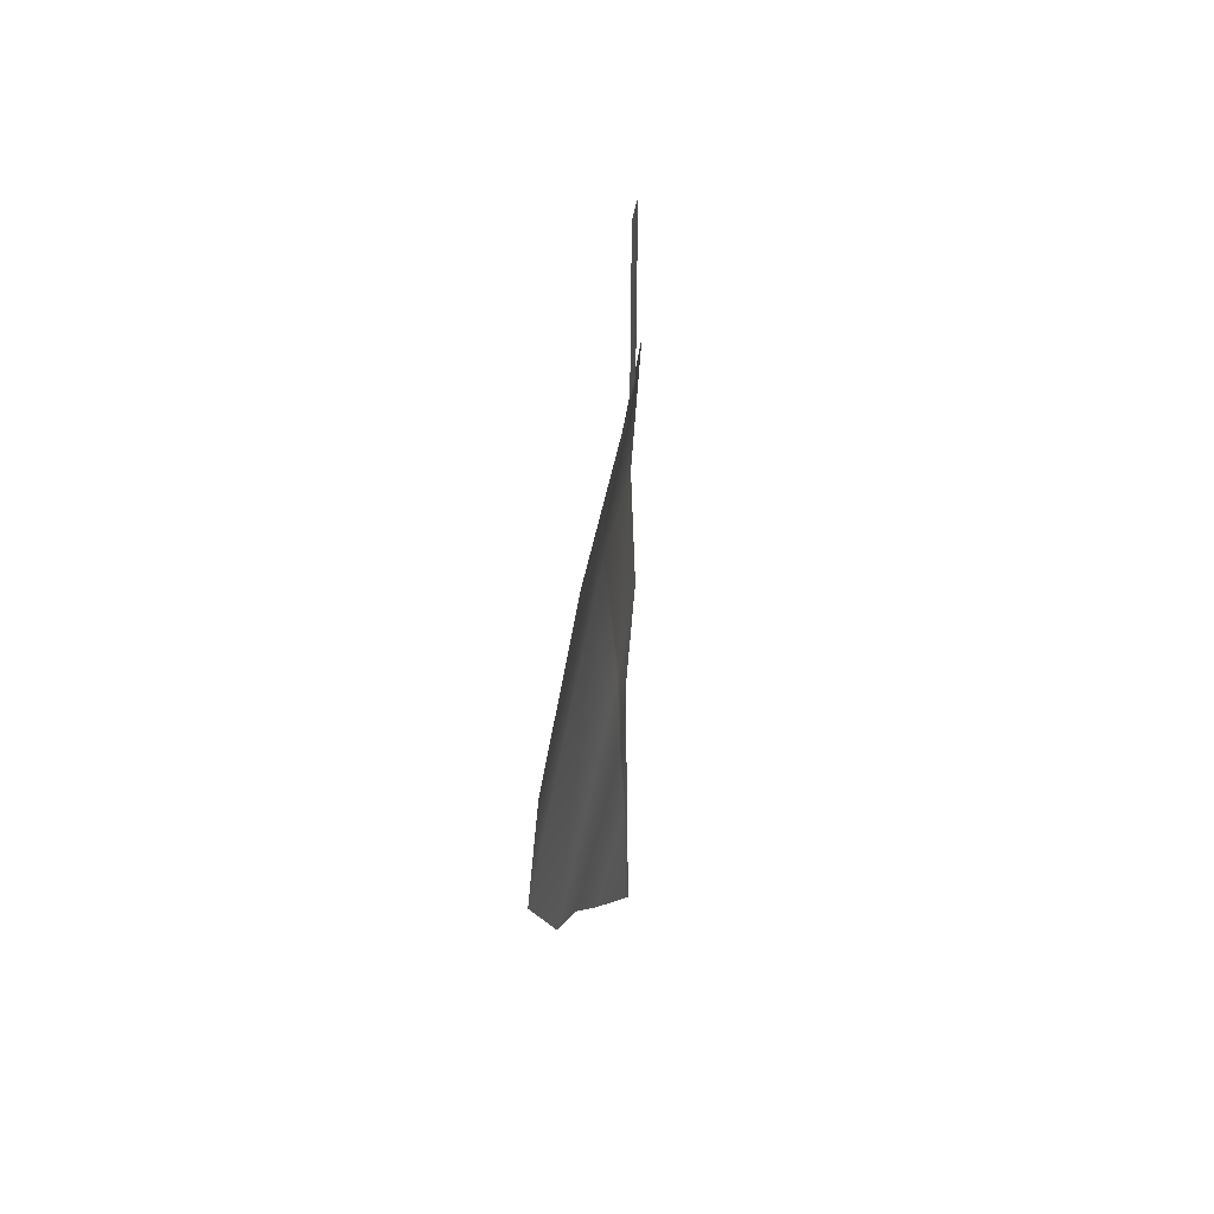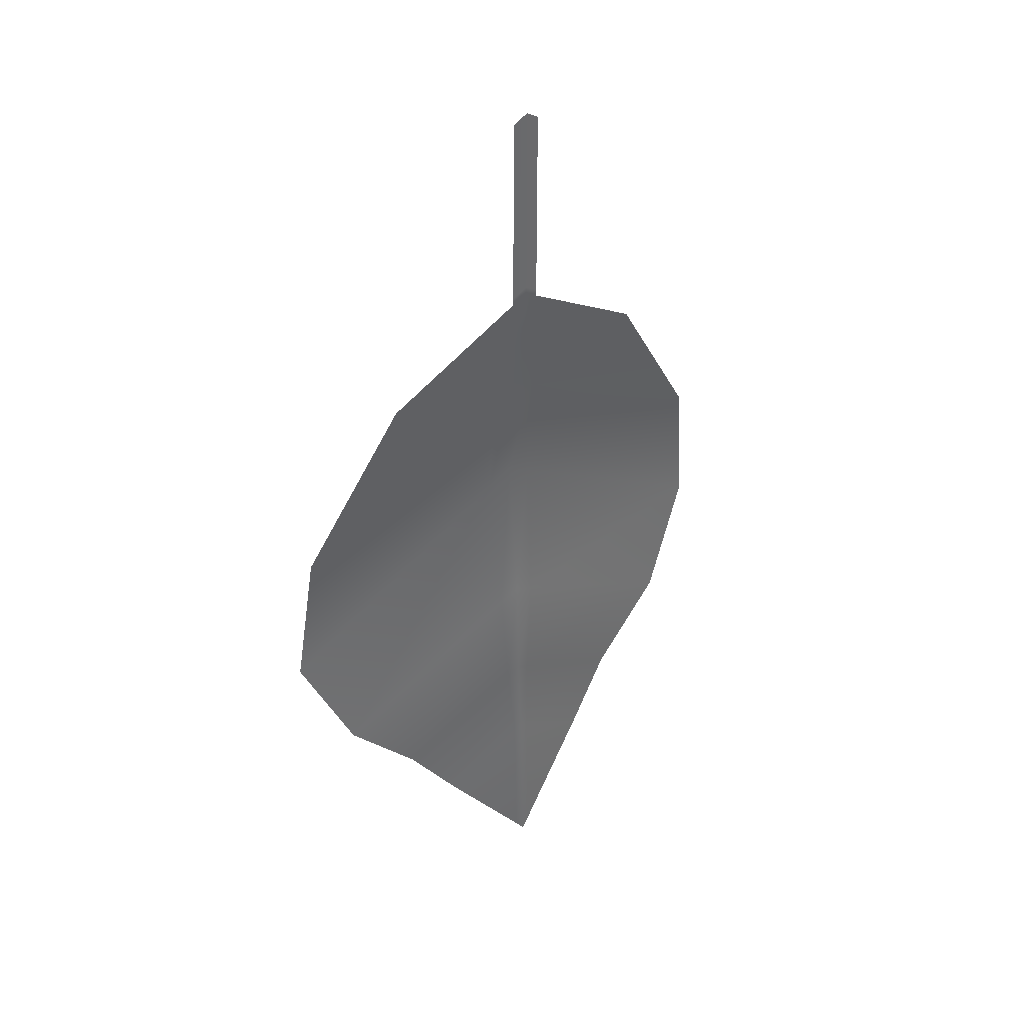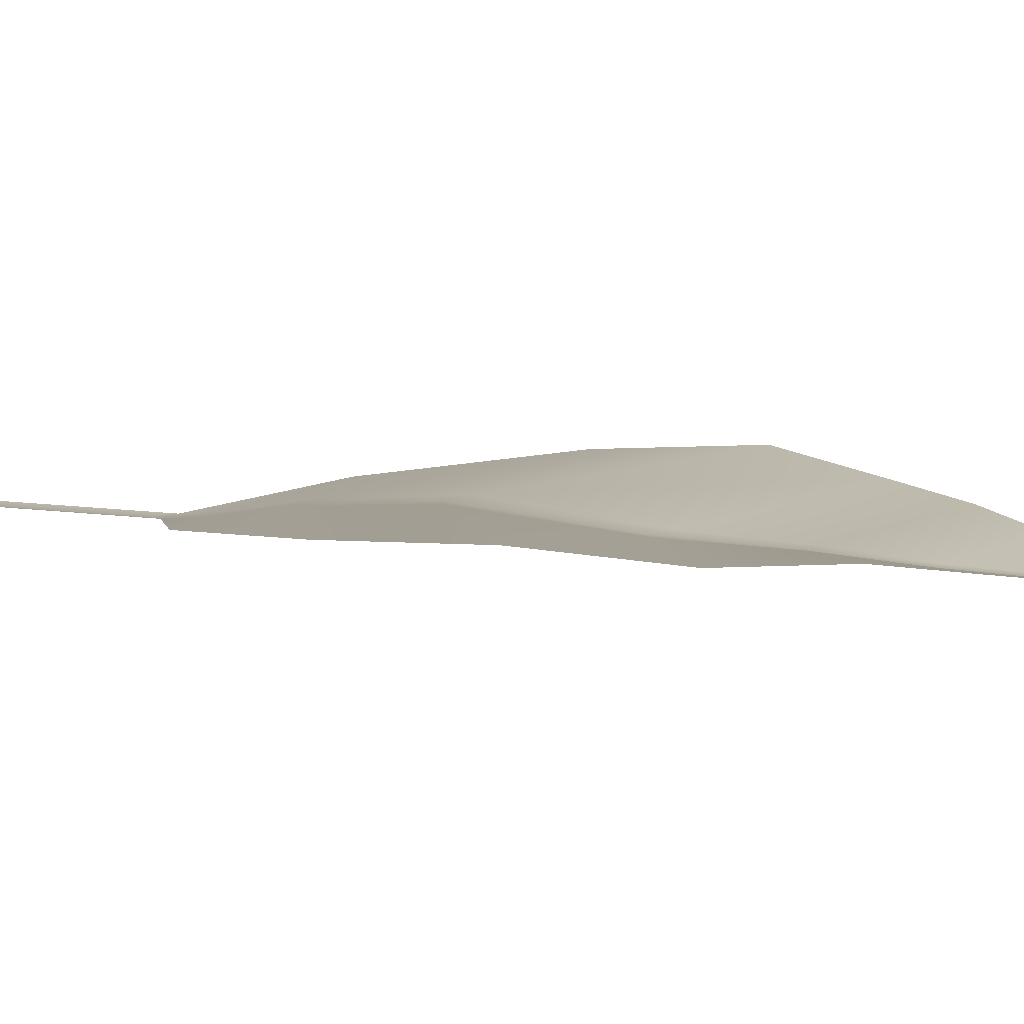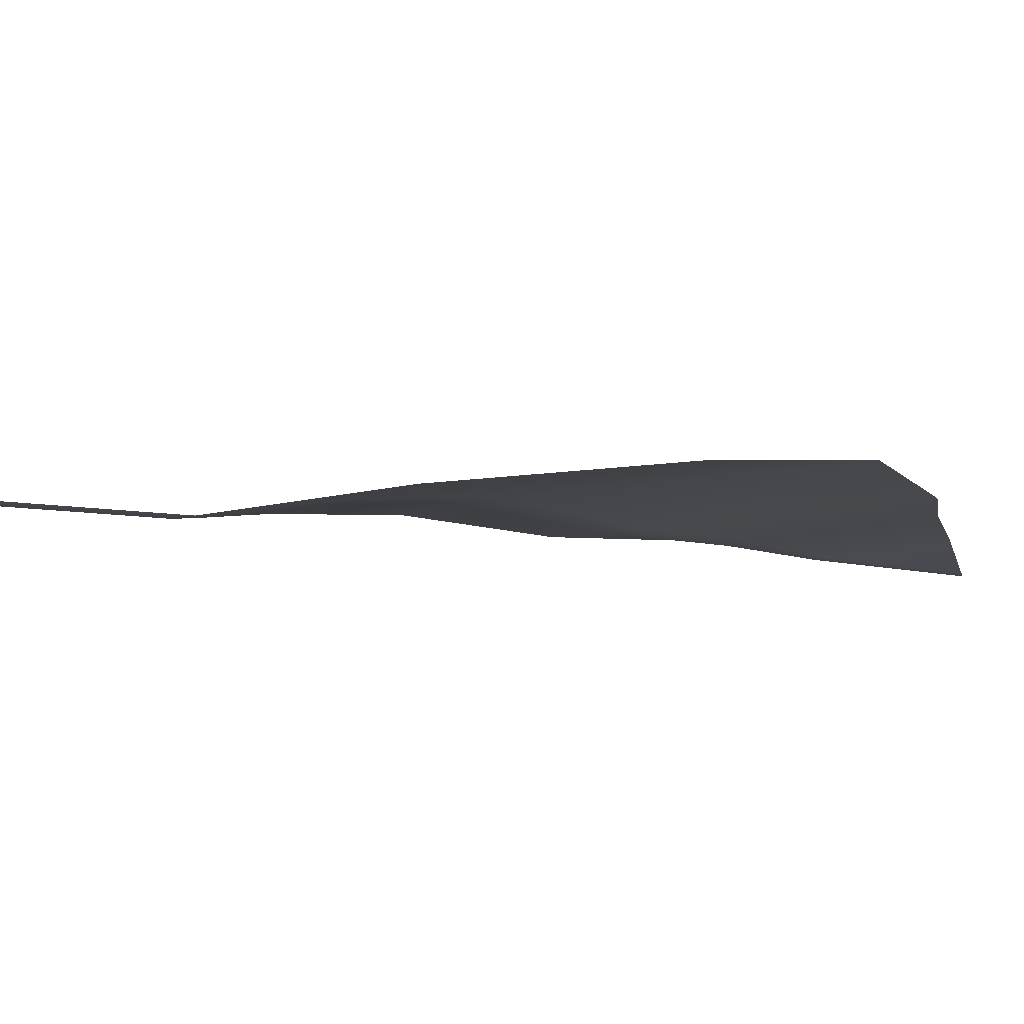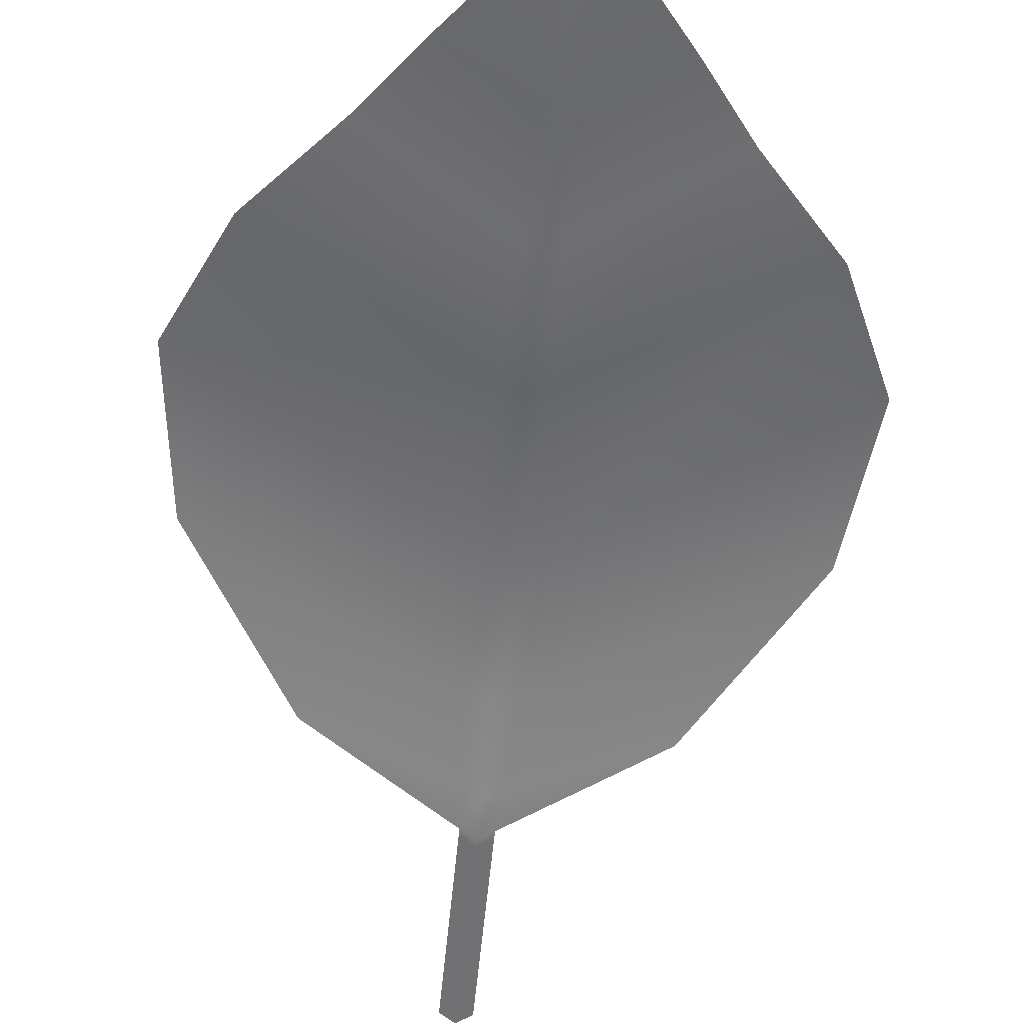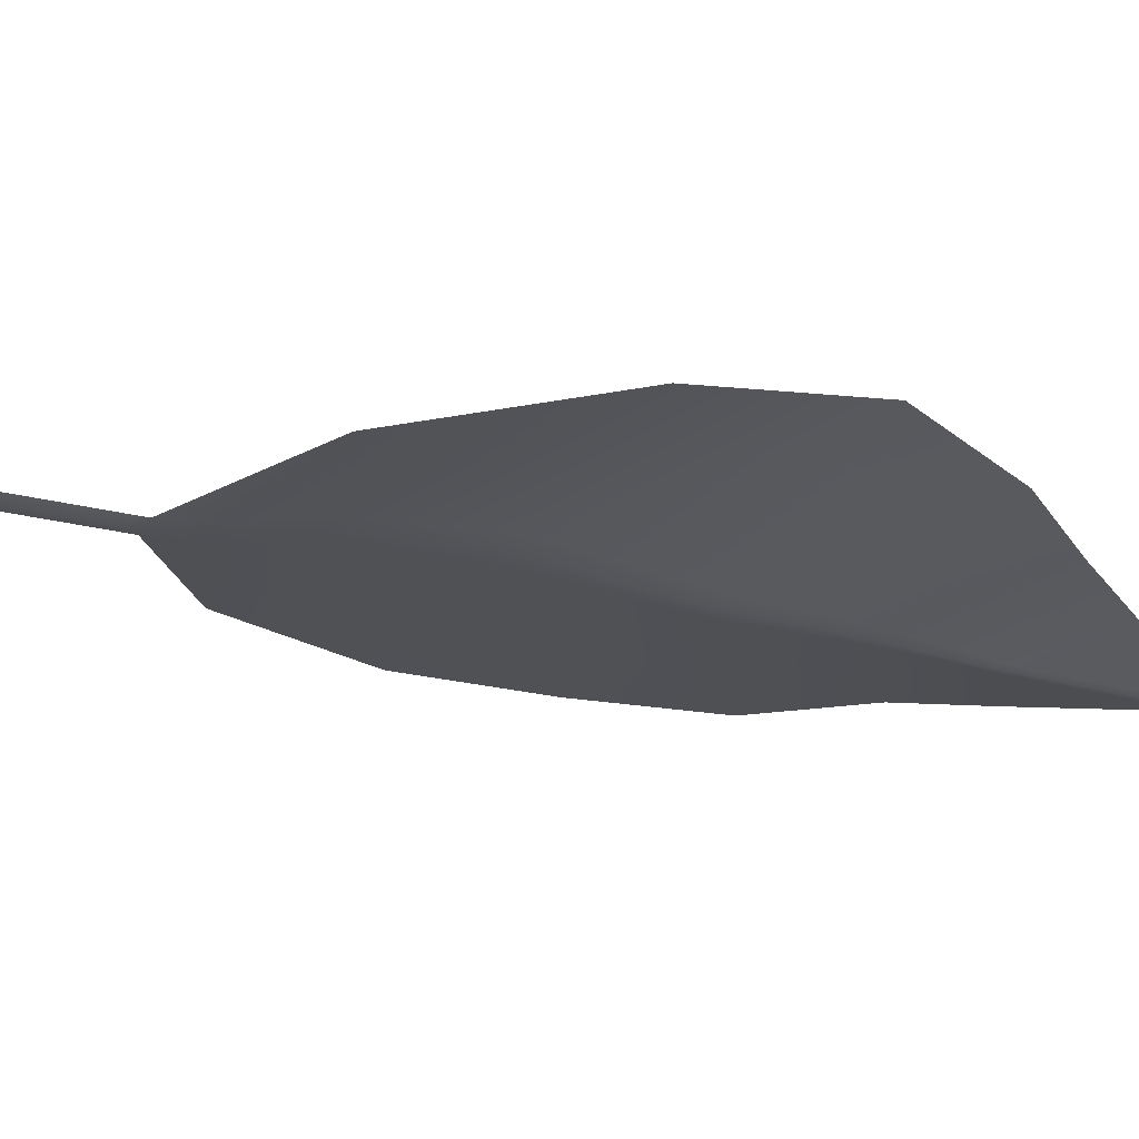
<metadata>
{"format":"obj","ext":"obj","renderer":"f3d","projection":"perspective","resolution":1024,"background":"white","views":[{"elev":51.4,"azim":-79.7,"up":"+Z"},{"elev":40.3,"azim":-36.3,"up":"+Z"},{"elev":8.9,"azim":113.7,"up":"+Y"},{"elev":-5.5,"azim":49.6,"up":"+Y"},{"elev":-55.3,"azim":174.6,"up":"+Y"},{"elev":-24.0,"azim":66.7,"up":"+Y"}]}
</metadata>
<code>
v -0.0291 -0.02734 0.4058
v -0.3032 0 0.3039
v -0.0291 -0.03449 0.4812
v 0.0291 -0.03449 0.4812
v 0.3032 0 0.3039
v 0.0291 -0.02734 0.4058
v -0.5102 0.03955 -0.03919
v -0.04896 0.005053 0.2222
v -0.05276 0.02405 -0.03307
v -0.5498 0.05854 -0.3446
v 0.04896 0.005053 0.2222
v 0.5102 0.03955 -0.03919
v 0.5498 0.05854 -0.3446
v 0.05276 0.02405 -0.03307
v -0.04256 -0.006494 -0.3644
v -0.4435 0.028 -0.5887
v 0.4435 0.028 -0.5887
v 0.04256 -0.006494 -0.3644
v -0.1869 0 -0.9084
v -0.01794 -0.02605 -0.7962
v -0.01794 -0.03449 -1.131
v 0.01794 -0.02605 -0.7962
v 0.1869 -0 -0.9084
v 0.01794 -0.03449 -1.131
v -0.02772 -0.01306 -0.6066
v -0.2888 0.02144 -0.7654
v 0.2888 0.02144 -0.7654
v 0.02772 -0.01306 -0.6066
v 0 -0.03024 0.4166
v 0 -0.03815 0.5
v 0 0.001392 0.25
v 0 0.02039 0
v 0 -0.01016 -0.3406
v 0 -0.01672 -0.5897
v 0 -0.02882 -0.7843
v 0 -0.03815 -1.154
v 0 -0.03815 0.5145
v 0.0291 -0.03449 0.4957
v -0.0291 -0.03449 0.4957
v -0.0291 -0.03449 0.5964
v 0 -0.03815 0.6152
v 0.0291 -0.03449 0.5964
v -0.0291 -0.03449 0.757
v 0 -0.03815 0.7758
v 0.0291 -0.03449 0.757
v -0.0291 -0.03449 0.8952
v 0 -0.03815 0.914
v 0.0291 -0.03449 0.8952
g leaf_low
f 1 2 3
f 4 5 6
f 8 9 10 7
f 12 13 14 11
f 9 15 16 10
f 13 17 18 14
f 19 20 21
f 22 23 24
f 15 25 26 16
f 17 27 28 18
f 25 20 19 26
f 27 23 22 28
f 5 12 11 6
f 1 8 7 2
f 30 29 1 3
f 29 31 8 1
f 31 32 9 8
f 32 33 15 9
f 33 34 25 15
f 34 35 20 25
f 35 36 21 20
f 22 24 36 35
f 28 22 35 34
f 18 28 34 33
f 14 18 33 32
f 11 14 32 31
f 6 11 31 29
f 4 6 29 30
f 38 4 30 37
f 37 30 3 39
f 41 37 39 40
f 42 38 37 41
f 44 41 40 43
f 45 42 41 44
f 47 44 43 46
f 48 45 44 47

</code>
